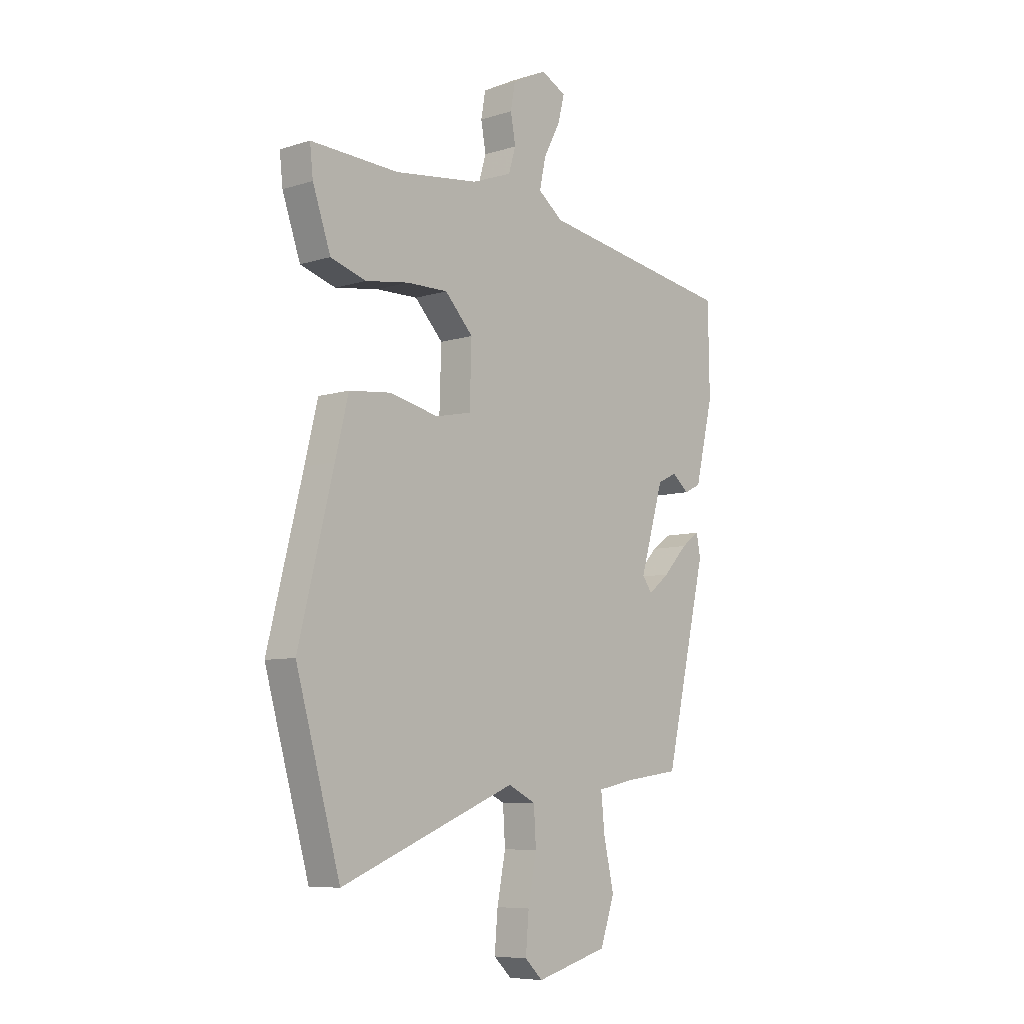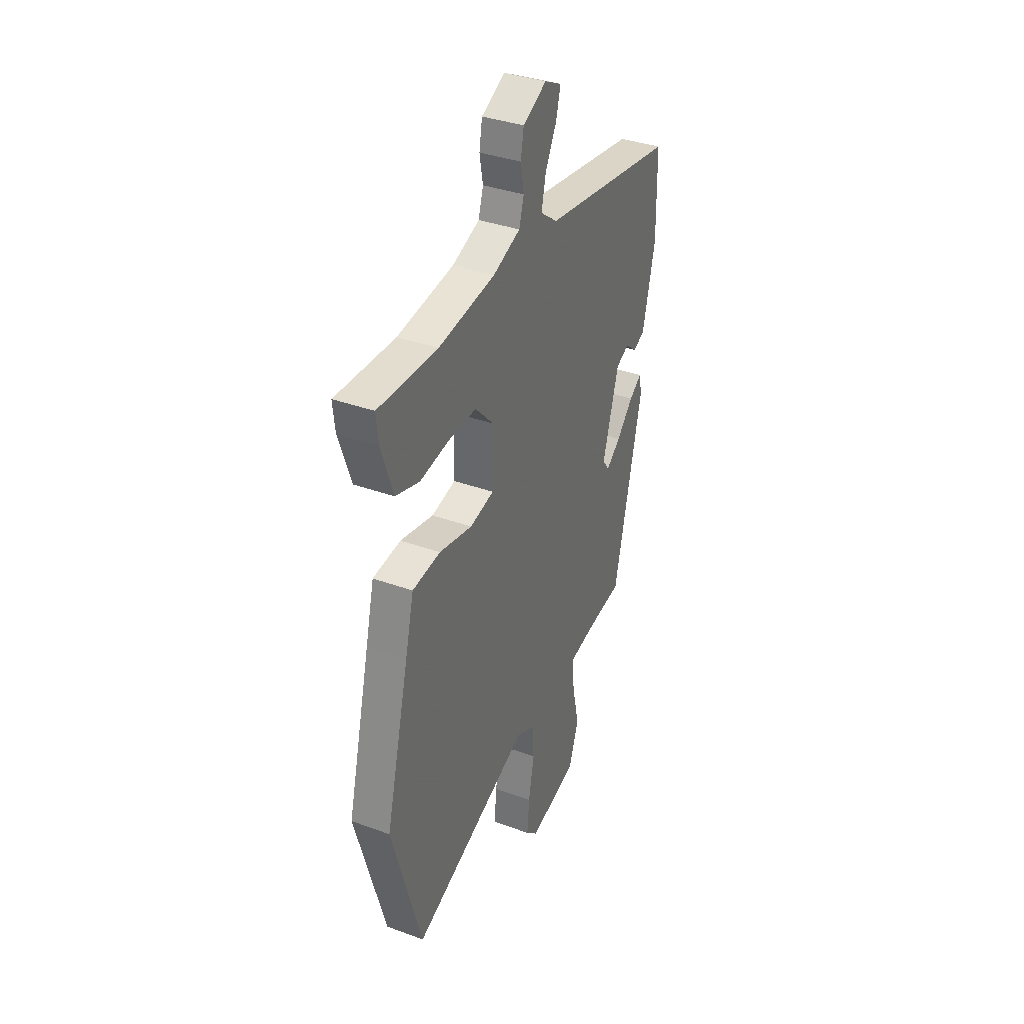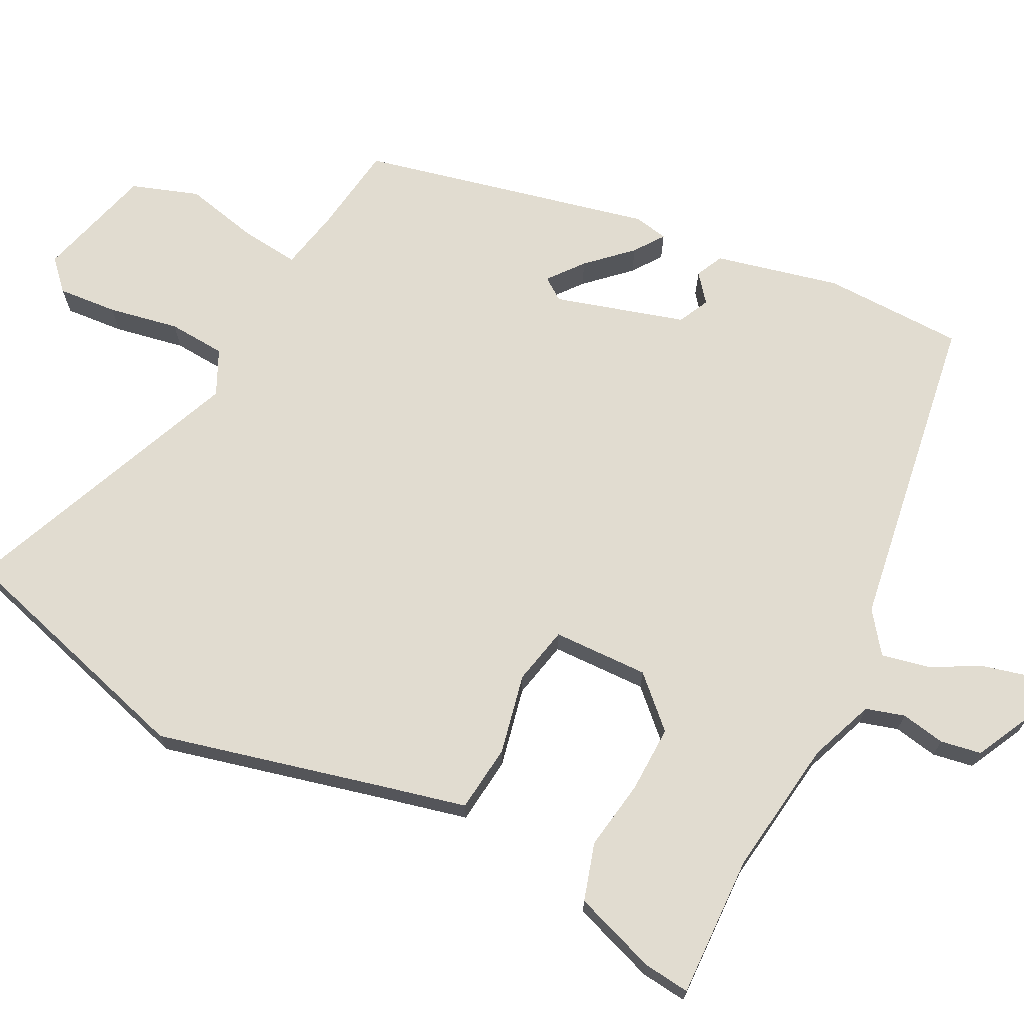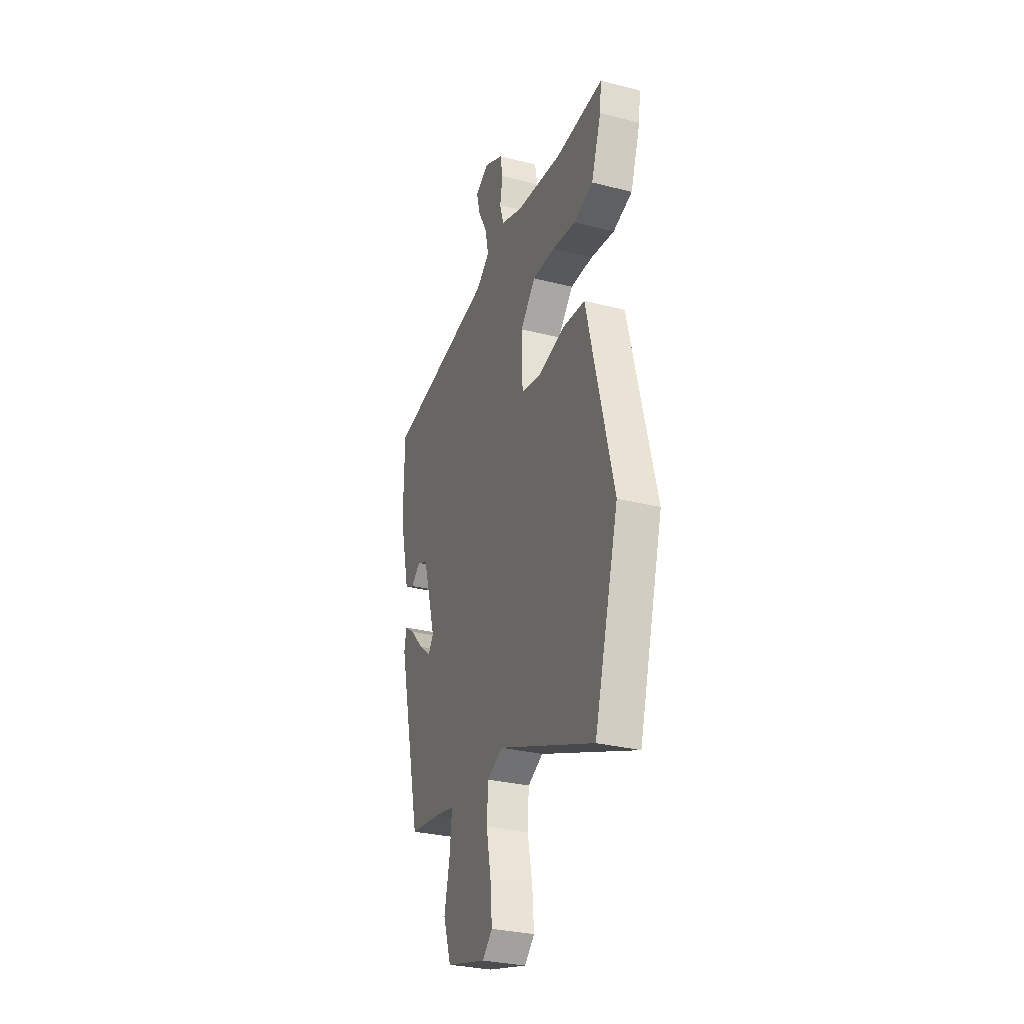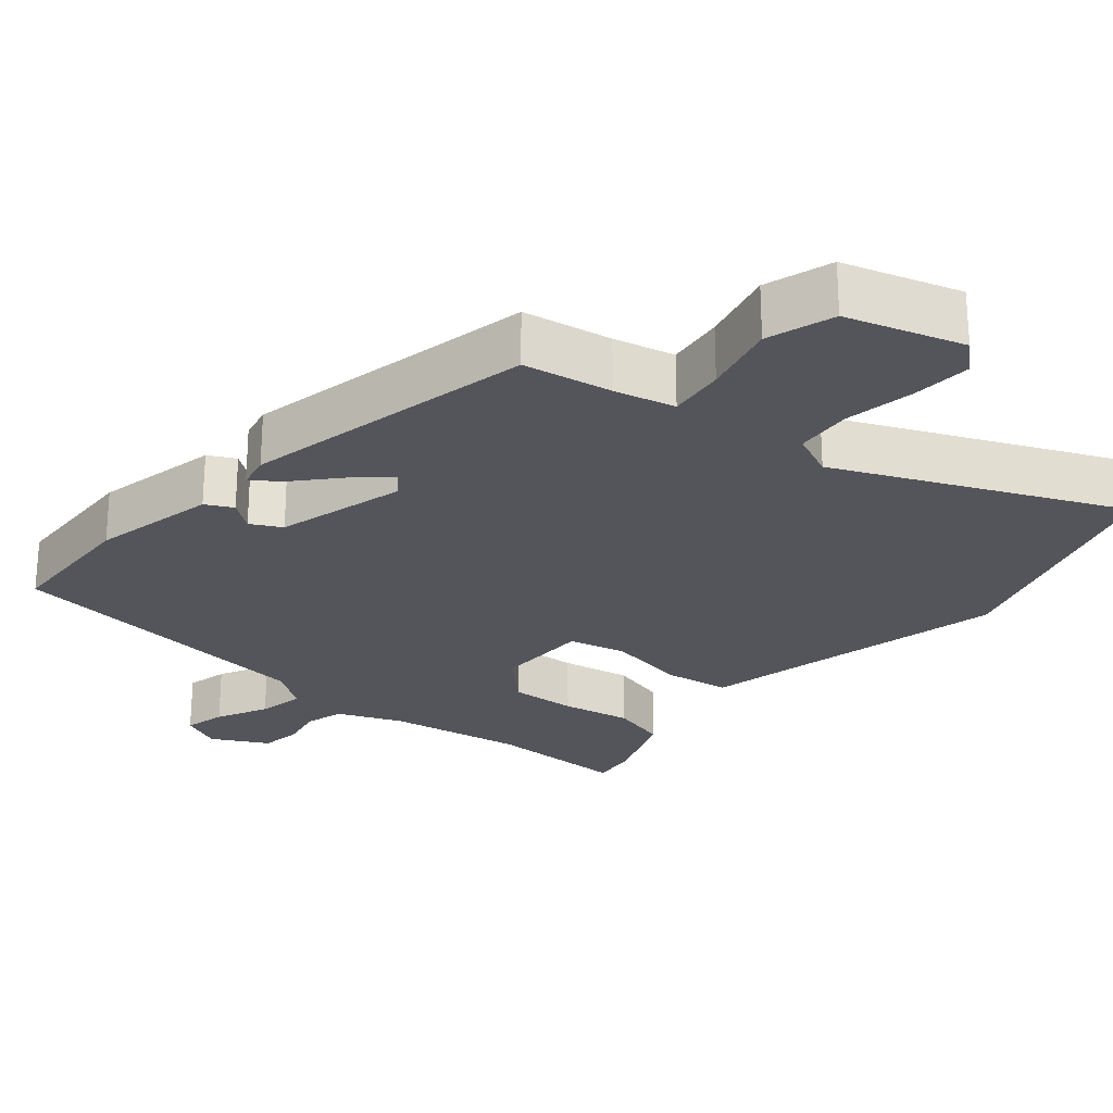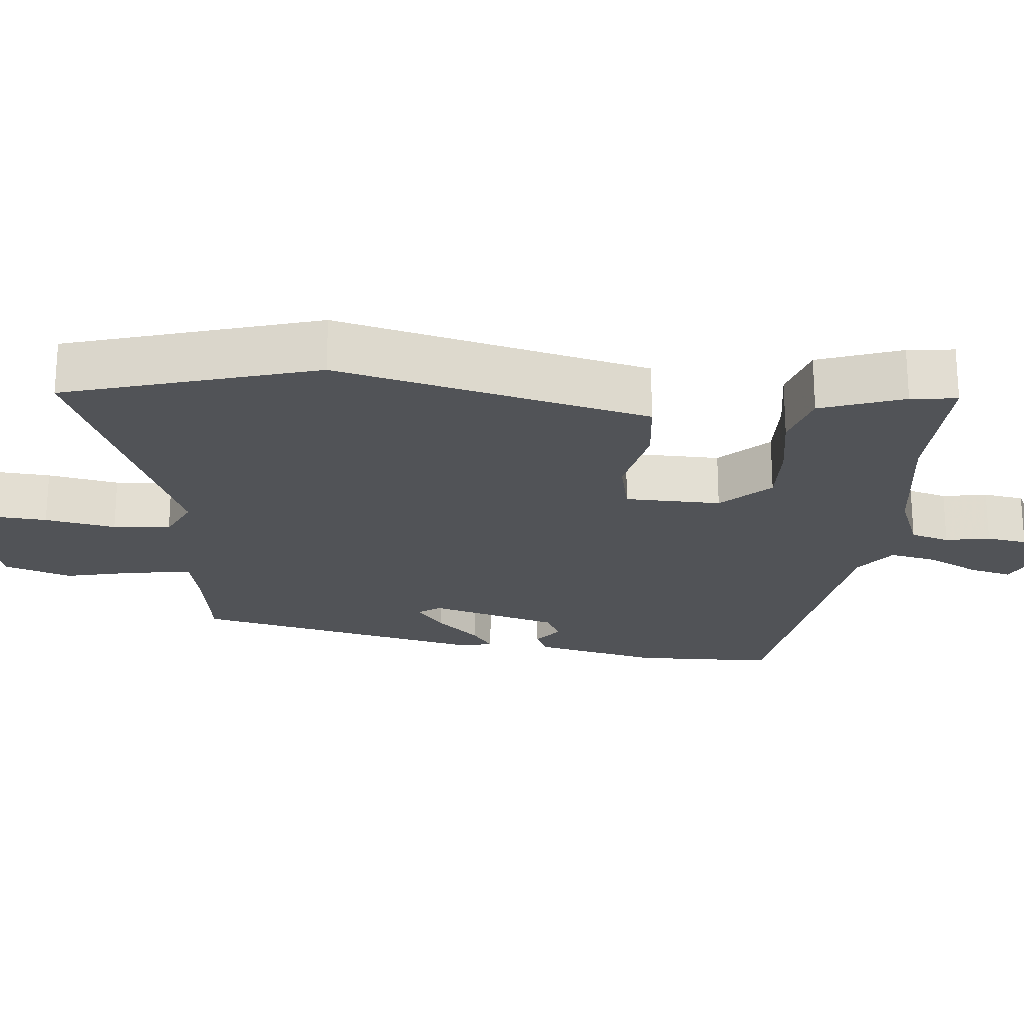
<metadata>
{"format":"obj","ext":"obj","renderer":"f3d","projection":"perspective","resolution":1024,"background":"white","views":[{"elev":-7.6,"azim":-48.7,"up":"+Z"},{"elev":36.4,"azim":-64.6,"up":"+Z"},{"elev":69.4,"azim":-62.8,"up":"+Y"},{"elev":-30.4,"azim":-110.2,"up":"+Z"},{"elev":-24.9,"azim":141.4,"up":"+Y"},{"elev":-22.2,"azim":-94.9,"up":"+Y"}]}
</metadata>
<code>
v -0.454 0.07 -0.661
v -0.553 0.07 -0.314
v -0.475 0.07 -0.004
v -0.446 0.07 0.114
v -0.353 0.07 0.124
v -0.243 0.07 0.1
v -0.163 0.07 0.117
v -0.159 0.07 0.249
v -0.222 0.07 0.315
v -0.314 0.07 0.313
v -0.411 0.07 0.298
v -0.49 0.07 0.322
v -0.53 0.07 0.437
v -0.537 0.07 0.501
v -0.341 0.07 0.494
v -0.153 0.07 0.519
v -0.063 0.07 0.553
v -0.047 0.07 0.606
v -0.058 0.07 0.667
v -0.048 0.07 0.723
v 0.03 0.07 0.762
v 0.086 0.07 0.734
v 0.071 0.07 0.676
v 0.034 0.07 0.606
v 0.02 0.07 0.541
v 0.076 0.07 0.499
v 0.519 0.07 0.43
v 0.522 0.07 0.236
v 0.481 0.07 0.065
v 0.443 0.07 0.047
v 0.405 0.07 0.078
v 0.362 0.07 0.057
v 0.309 0.07 -0.121
v 0.331 0.07 -0.152
v 0.379 0.07 -0.114
v 0.434 0.07 -0.056
v 0.475 0.07 -0.027
v 0.484 0.07 -0.074
v 0.39 0.07 -0.476
v 0.267 0.07 -0.493
v 0.183 0.07 -0.51
v 0.191 0.07 -0.589
v 0.214 0.07 -0.693
v 0.182 0.07 -0.785
v 0.02 0.07 -0.829
v -0.02 0.07 -0.791
v -0.013 0.07 -0.709
v 0.006 0.07 -0.612
v 0.001 0.07 -0.533
v -0.061 0.07 -0.503
v -0.454 0 -0.661
v -0.553 0 -0.314
v -0.475 0 -0.004
v -0.446 0 0.114
v -0.353 0 0.124
v -0.243 0 0.1
v -0.163 0 0.117
v -0.159 0 0.249
v -0.222 0 0.315
v -0.314 0 0.313
v -0.411 0 0.298
v -0.49 0 0.322
v -0.53 0 0.437
v -0.537 0 0.501
v -0.341 0 0.494
v -0.153 0 0.519
v -0.063 0 0.553
v -0.047 0 0.606
v -0.058 0 0.667
v -0.048 0 0.723
v 0.03 0 0.762
v 0.086 0 0.734
v 0.071 0 0.676
v 0.034 0 0.606
v 0.02 0 0.541
v 0.076 0 0.499
v 0.519 0 0.43
v 0.522 0 0.236
v 0.481 0 0.065
v 0.443 0 0.047
v 0.405 0 0.078
v 0.362 0 0.057
v 0.309 0 -0.121
v 0.331 0 -0.152
v 0.379 0 -0.114
v 0.434 0 -0.056
v 0.475 0 -0.027
v 0.484 0 -0.074
v 0.39 0 -0.476
v 0.267 0 -0.493
v 0.183 0 -0.51
v 0.191 0 -0.589
v 0.214 0 -0.693
v 0.182 0 -0.785
v 0.02 0 -0.829
v -0.02 0 -0.791
v -0.013 0 -0.709
v 0.006 0 -0.612
v 0.001 0 -0.533
v -0.061 0 -0.503
f 45 46 47 48
f 45 48 49
f 42 43 44 45
f 41 42 45 49
f 40 41 49 50
f 38 39 40 50
f 35 36 37 38
f 34 35 38 50
f 28 29 30 31
f 26 27 28 31
f 25 26 31 32
f 21 22 23 24
f 21 24 25
f 18 19 20 21
f 17 18 21 25
f 16 17 25 32
f 12 13 14 15
f 10 11 12 15
f 9 10 15 16
f 8 9 16 32
f 3 4 5 6
f 3 6 7
f 2 3 7
f 1 2 7
f 33 34 50 1
f 7 8 32 33
f 1 7 33
f 98 97 96 95
f 99 98 95
f 95 94 93 92
f 99 95 92 91
f 100 99 91 90
f 100 90 89 88
f 88 87 86 85
f 100 88 85 84
f 81 80 79 78
f 81 78 77 76
f 82 81 76 75
f 74 73 72 71
f 75 74 71
f 71 70 69 68
f 75 71 68 67
f 82 75 67 66
f 65 64 63 62
f 65 62 61 60
f 66 65 60 59
f 82 66 59 58
f 56 55 54 53
f 57 56 53
f 57 53 52
f 57 52 51
f 51 100 84 83
f 83 82 58 57
f 83 57 51
f 1 51 52 2
f 2 52 53 3
f 3 53 54 4
f 4 54 55 5
f 5 55 56 6
f 6 56 57 7
f 7 57 58 8
f 8 58 59 9
f 9 59 60 10
f 10 60 61 11
f 11 61 62 12
f 12 62 63 13
f 13 63 64 14
f 14 64 65 15
f 15 65 66 16
f 16 66 67 17
f 17 67 68 18
f 18 68 69 19
f 19 69 70 20
f 20 70 71 21
f 21 71 72 22
f 22 72 73 23
f 23 73 74 24
f 24 74 75 25
f 25 75 76 26
f 26 76 77 27
f 27 77 78 28
f 28 78 79 29
f 29 79 80 30
f 30 80 81 31
f 31 81 82 32
f 32 82 83 33
f 33 83 84 34
f 34 84 85 35
f 35 85 86 36
f 36 86 87 37
f 37 87 88 38
f 38 88 89 39
f 39 89 90 40
f 40 90 91 41
f 41 91 92 42
f 42 92 93 43
f 43 93 94 44
f 44 94 95 45
f 45 95 96 46
f 46 96 97 47
f 47 97 98 48
f 48 98 99 49
f 49 99 100 50
f 50 100 51 1

</code>
